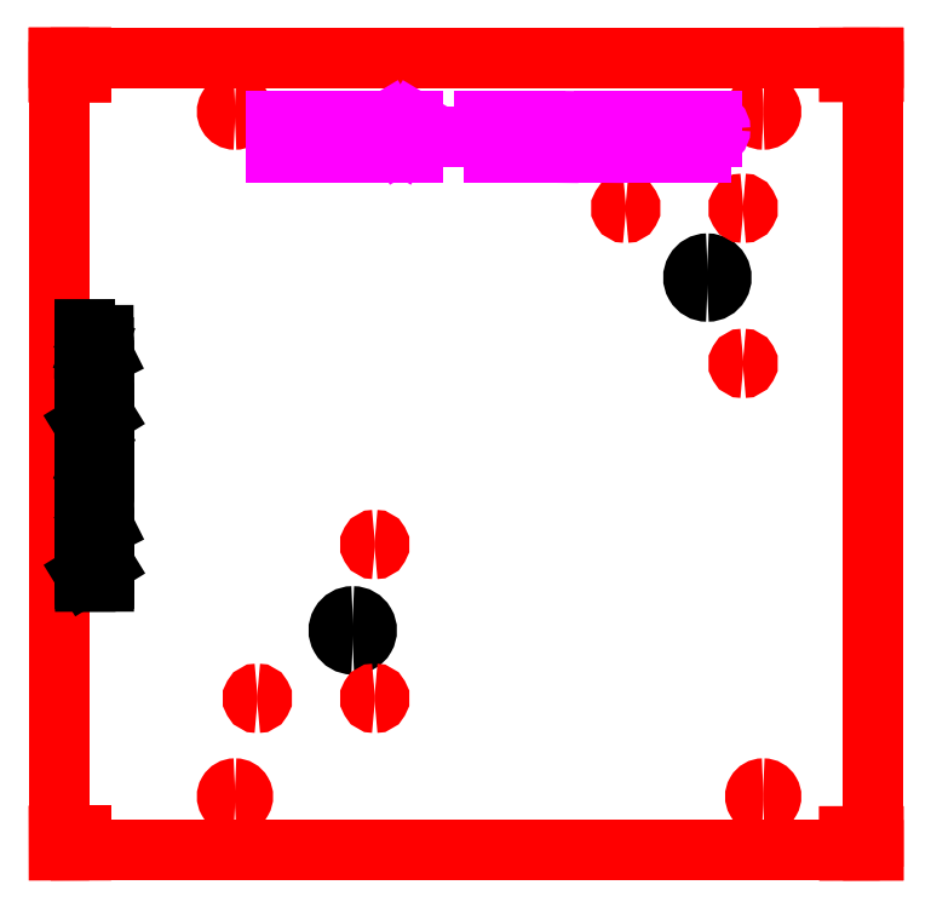
<metadata>
{"format":"dxf","ext":"dxf","renderer":"ezdxf+matplotlib","layout":"modelspace","background":"white","min_lineweight":24,"dpi":150}
</metadata>
<code>
0
SECTION
2
ENTITIES
0
LINE
8
1
10
0.007703
20
-0.00238
30
0
11
0.007703
21
18
31
0
0
LINE
8
1
10
0.007703
20
18
30
0
11
18.51
21
18
31
0
0
LINE
8
1
10
18.51
20
18
30
0
11
18.51
21
-0.00238
31
0
0
LINE
8
1
10
18.51
20
-0.00238
30
0
11
0.007703
21
-0.00238
31
0
0
ARC
8
1
10
4.008
20
1.219
30
0
40
0.178
50
270
51
90
0
ARC
8
1
10
4.008
20
1.219
30
0
40
0.178
50
90
51
270
0
ARC
8
1
10
16.01
20
1.219
30
0
40
0.178
50
270
51
90
0
ARC
8
1
10
16.01
20
1.219
30
0
40
0.178
50
90
51
270
0
ARC
8
1
10
4.008
20
16.78
30
0
40
0.178
50
270
51
90
0
ARC
8
1
10
4.008
20
16.78
30
0
40
0.178
50
90
51
270
0
ARC
8
1
10
16.01
20
16.78
30
0
40
0.178
50
270
51
90
0
ARC
8
1
10
16.01
20
16.78
30
0
40
0.178
50
90
51
270
0
ARC
8
7
10
6.683
20
4.993
30
0
40
0.3155
50
270
51
90
0
ARC
8
7
10
6.683
20
4.993
30
0
40
0.3155
50
90
51
270
0
ARC
8
7
10
14.74
20
13.01
30
0
40
0.3155
50
270
51
90
0
ARC
8
7
10
14.74
20
13.01
30
0
40
0.3155
50
90
51
270
0
ARC
8
1
10
15.55
20
14.58
30
0
40
0.1
50
270
51
90
0
ARC
8
1
10
15.55
20
14.58
30
0
40
0.1
50
90
51
270
0
ARC
8
1
10
15.55
20
11.06
30
0
40
0.1
50
270
51
90
0
ARC
8
1
10
15.55
20
11.06
30
0
40
0.1
50
90
51
270
0
ARC
8
1
10
12.88
20
14.58
30
0
40
0.1
50
270
51
90
0
ARC
8
1
10
12.88
20
14.58
30
0
40
0.1
50
90
51
270
0
ARC
8
1
10
7.183
20
3.449
30
0
40
0.1
50
270
51
90
0
ARC
8
1
10
7.183
20
3.449
30
0
40
0.1
50
90
51
270
0
ARC
8
1
10
7.183
20
6.943
30
0
40
0.1
50
270
51
90
0
ARC
8
1
10
7.183
20
6.943
30
0
40
0.1
50
90
51
270
0
ARC
8
1
10
4.516
20
3.449
30
0
40
0.1
50
270
51
90
0
ARC
8
1
10
4.516
20
3.449
30
0
40
0.1
50
90
51
270
0
LINE
8
1
10
0.5077
20
-0.00238
30
0
11
0.5069
21
0.3236
31
0
0
LINE
8
1
10
0.5069
20
0.3236
30
0
11
0.006938
21
0.3236
31
0
0
LINE
8
1
10
0.006938
20
0.3236
30
0
11
0.007703
21
-0.00238
31
0
0
LINE
8
1
10
0.007703
20
-0.00238
30
0
11
0.5077
21
-0.00238
31
0
0
LINE
8
1
10
0.007703
20
18
30
0
11
0.007703
21
8.998
31
0
0
LINE
8
1
10
0.5078
20
17.67
30
0
11
0.5078
21
18
31
0
0
LINE
8
1
10
0.5078
20
18
30
0
11
0.007827
21
18
31
0
0
LINE
8
1
10
0.007827
20
18
30
0
11
0.008357
21
17.67
31
0
0
LINE
8
1
10
0.008357
20
17.67
30
0
11
0.5078
21
17.67
31
0
0
LINE
8
1
10
18.51
20
-0.00238
30
0
11
18.51
21
0.3101
31
0
0
LINE
8
1
10
18.51
20
0.3101
30
0
11
17.97
21
0.31
31
0
0
LINE
8
1
10
17.97
20
0.31
30
0
11
17.97
21
-0.002457
31
0
0
LINE
8
1
10
17.97
20
-0.002457
30
0
11
18.51
21
-0.00238
31
0
0
LINE
8
1
10
18.51
20
17.68
30
0
11
18.51
21
18
31
0
0
LINE
8
1
10
18.51
20
18
30
0
11
17.97
21
18
31
0
0
LINE
8
1
10
17.97
20
18
30
0
11
17.97
21
17.68
31
0
0
LINE
8
1
10
17.97
20
17.68
30
0
11
18.51
21
17.68
31
0
0
LINE
8
6
10
4.942
20
16.55
30
0
11
4.942
21
15.85
31
0
0
LINE
8
6
10
4.979
20
15.85
30
0
11
5.215
21
15.85
31
0
0
ARC
8
6
10
5.215
20
16.03
30
0
40
0.175
50
270
51
89.98
0
LINE
8
6
10
5.215
20
16.2
30
0
11
5.202
21
16.2
31
0
0
ARC
8
6
10
5.184
20
16.37
30
0
40
0.175
50
275.7
51
90
0
LINE
8
6
10
5.184
20
16.55
30
0
11
4.979
21
16.55
31
0
0
LINE
8
6
10
4.979
20
16.2
30
0
11
5.202
21
16.2
31
0
0
ARC
8
6
10
5.674
20
16.34
30
0
40
0.2082
50
93.44
51
164.1
0
ARC
8
6
10
6.064
20
16.2
30
0
40
0.6236
50
161.3
51
198.7
0
ARC
8
6
10
5.674
20
16.06
30
0
40
0.2082
50
195.9
51
266.6
0
ARC
8
6
10
5.674
20
16.06
30
0
40
0.2082
50
273.4
51
344.1
0
ARC
8
6
10
5.283
20
16.2
30
0
40
0.6236
50
341.3
51
18.71
0
ARC
8
6
10
5.674
20
16.34
30
0
40
0.2082
50
15.9
51
86.56
0
LINE
8
6
10
5.957
20
16.55
30
0
11
6.18
21
16.55
31
0
0
LINE
8
6
10
6.18
20
16.55
30
0
11
6.18
21
15.85
31
0
0
LINE
8
6
10
6.18
20
16.55
30
0
11
6.404
21
16.55
31
0
0
LINE
8
6
10
6.454
20
16.55
30
0
11
6.678
21
16.55
31
0
0
LINE
8
6
10
6.678
20
16.55
30
0
11
6.678
21
15.85
31
0
0
LINE
8
6
10
6.678
20
16.55
30
0
11
6.902
21
16.55
31
0
0
ARC
8
6
10
7.185
20
16.34
30
0
40
0.2082
50
93.44
51
164.1
0
ARC
8
6
10
7.575
20
16.2
30
0
40
0.6236
50
161.3
51
198.7
0
ARC
8
6
10
7.185
20
16.06
30
0
40
0.2082
50
195.9
51
266.6
0
ARC
8
6
10
7.185
20
16.06
30
0
40
0.2082
50
273.4
51
344.1
0
ARC
8
6
10
6.794
20
16.2
30
0
40
0.6236
50
341.3
51
18.71
0
ARC
8
6
10
7.185
20
16.34
30
0
40
0.2082
50
15.9
51
86.56
0
LINE
8
6
10
7.471
20
15.85
30
0
11
7.471
21
16.55
31
0
0
LINE
8
6
10
7.471
20
16.55
30
0
11
7.766
21
16.05
31
0
0
LINE
8
6
10
7.766
20
16.05
30
0
11
8.061
21
16.55
31
0
0
LINE
8
6
10
8.061
20
16.55
30
0
11
8.061
21
15.85
31
0
0
LINE
8
6
10
8.661
20
16.2
30
0
11
9.061
21
16.2
31
0
0
LINE
8
6
10
9.661
20
16.55
30
0
11
9.884
21
16.55
31
0
0
LINE
8
6
10
9.884
20
16.55
30
0
11
9.884
21
15.85
31
0
0
LINE
8
6
10
9.884
20
16.55
30
0
11
10.11
21
16.55
31
0
0
LINE
8
6
10
10.16
20
16.55
30
0
11
10.16
21
16.2
31
0
0
LINE
8
6
10
10.16
20
16.2
30
0
11
10.16
21
15.85
31
0
0
LINE
8
6
10
10.16
20
16.2
30
0
11
10.58
21
16.2
31
0
0
LINE
8
6
10
10.58
20
15.85
30
0
11
10.58
21
16.2
31
0
0
LINE
8
6
10
10.58
20
16.2
30
0
11
10.58
21
16.55
31
0
0
LINE
8
6
10
10.63
20
16.55
30
0
11
10.73
21
16.55
31
0
0
LINE
8
6
10
10.73
20
16.55
30
0
11
10.83
21
16.55
31
0
0
LINE
8
6
10
10.73
20
16.55
30
0
11
10.73
21
15.85
31
0
0
LINE
8
6
10
10.63
20
15.85
30
0
11
10.73
21
15.85
31
0
0
LINE
8
6
10
10.73
20
15.85
30
0
11
10.83
21
15.85
31
0
0
ARC
8
6
10
11.13
20
16.35
30
0
40
0.2018
50
30.52
51
89.3
0
LINE
8
6
10
11.13
20
16.55
30
0
11
11.08
21
16.55
31
0
0
ARC
8
6
10
11.07
20
16.37
30
0
40
0.1842
50
89.3
51
177.4
0
ARC
8
6
10
11.04
20
16.39
30
0
40
0.1505
50
185.2
51
239.3
0
LINE
8
6
10
10.96
20
16.26
30
0
11
11.24
21
16.14
31
0
0
ARC
8
6
10
11.16
20
16.01
30
0
40
0.1505
50
5.182
51
59.34
0
ARC
8
6
10
11.13
20
16.03
30
0
40
0.1842
50
269.4
51
357.4
0
LINE
8
6
10
11.13
20
15.85
30
0
11
11.05
21
15.85
31
0
0
ARC
8
6
10
11.06
20
16.05
30
0
40
0.2018
50
210.5
51
269.4
0
ARC
8
6
10
12.16
20
16.35
30
0
40
0.2018
50
30.52
51
89.3
0
LINE
8
6
10
12.16
20
16.55
30
0
11
12.11
21
16.55
31
0
0
ARC
8
6
10
12.1
20
16.37
30
0
40
0.1842
50
89.3
51
177.4
0
ARC
8
6
10
12.07
20
16.39
30
0
40
0.1505
50
185.2
51
239.3
0
LINE
8
6
10
11.99
20
16.26
30
0
11
12.27
21
16.14
31
0
0
ARC
8
6
10
12.19
20
16.01
30
0
40
0.1505
50
5.182
51
59.34
0
ARC
8
6
10
12.16
20
16.03
30
0
40
0.1842
50
269.4
51
357.4
0
LINE
8
6
10
12.16
20
15.85
30
0
11
12.08
21
15.85
31
0
0
ARC
8
6
10
12.09
20
16.05
30
0
40
0.2018
50
210.5
51
269.4
0
LINE
8
6
10
12.39
20
16.55
30
0
11
12.49
21
16.55
31
0
0
LINE
8
6
10
12.49
20
16.55
30
0
11
12.59
21
16.55
31
0
0
LINE
8
6
10
12.49
20
16.55
30
0
11
12.49
21
15.85
31
0
0
LINE
8
6
10
12.39
20
15.85
30
0
11
12.49
21
15.85
31
0
0
LINE
8
6
10
12.49
20
15.85
30
0
11
12.59
21
15.85
31
0
0
LINE
8
6
10
12.64
20
16.55
30
0
11
12.64
21
15.85
31
0
0
LINE
8
6
10
12.68
20
15.85
30
0
11
12.84
21
15.85
31
0
0
ARC
8
6
10
12.81
20
16.11
30
0
40
0.2574
50
275.4
51
335.6
0
ARC
8
6
10
12.46
20
16.2
30
0
40
0.6236
50
341.3
51
18.71
0
ARC
8
6
10
12.81
20
16.29
30
0
40
0.2574
50
24.39
51
84.62
0
LINE
8
6
10
12.84
20
16.55
30
0
11
12.68
21
16.55
31
0
0
LINE
8
6
10
13.13
20
16.55
30
0
11
13.13
21
15.85
31
0
0
LINE
8
6
10
13.13
20
15.85
30
0
11
13.54
21
15.85
31
0
0
LINE
8
6
10
13.13
20
16.2
30
0
11
13.45
21
16.2
31
0
0
LINE
8
6
10
13.14
20
16.55
30
0
11
13.14
21
16.55
31
0
0
LINE
8
6
10
13.14
20
16.55
30
0
11
13.54
21
16.55
31
0
0
LINE
8
6
10
14.14
20
16.55
30
0
11
14.14
21
16.05
31
0
0
ARC
8
6
10
14.35
20
16.05
30
0
40
0.205
50
180.1
51
270.7
0
ARC
8
6
10
14.35
20
16.05
30
0
40
0.205
50
270.7
51
1.258
0
LINE
8
6
10
14.55
20
16.05
30
0
11
14.55
21
16.55
31
0
0
LINE
8
6
10
14.6
20
16.55
30
0
11
14.6
21
15.85
31
0
0
LINE
8
6
10
14.64
20
16.55
30
0
11
14.85
21
16.55
31
0
0
ARC
8
6
10
14.85
20
16.37
30
0
40
0.175
50
360
51
90
0
ARC
8
6
10
14.85
20
16.37
30
0
40
0.175
50
270
51
360
0
LINE
8
6
10
14.85
20
16.2
30
0
11
14.64
21
16.2
31
0
0
LINE
8
7
10
0.6053
20
6.102
30
0
11
0.6052
21
6.162
31
0
0
LINE
8
7
10
0.6052
20
6.162
30
0
11
0.6051
21
6.222
31
0
0
LINE
8
7
10
0.6052
20
6.162
30
0
11
1.025
21
6.163
31
0
0
LINE
8
7
10
1.025
20
6.103
30
0
11
1.025
21
6.163
31
0
0
LINE
8
7
10
1.025
20
6.163
30
0
11
1.025
21
6.223
31
0
0
LINE
8
7
10
1.025
20
6.254
30
0
11
0.6051
21
6.253
31
0
0
LINE
8
7
10
0.6051
20
6.253
30
0
11
1.025
21
6.512
31
0
0
LINE
8
7
10
1.025
20
6.512
30
0
11
0.6047
21
6.511
31
0
0
ARC
8
7
10
0.7259
20
6.69
30
0
40
0.1211
50
120.6
51
179.4
0
LINE
8
7
10
0.6048
20
6.691
30
0
11
0.6045
21
6.657
31
0
0
ARC
8
7
10
0.715
20
6.656
30
0
40
0.1105
50
179.4
51
267.4
0
ARC
8
7
10
0.7017
20
6.635
30
0
40
0.09027
50
275.3
51
329.4
0
LINE
8
7
10
0.7795
20
6.589
30
0
11
0.8502
21
6.755
31
0
0
ARC
8
7
10
0.9279
20
6.709
30
0
40
0.09027
50
95.27
51
149.4
0
ARC
8
7
10
0.9147
20
6.688
30
0
40
0.1105
50
359.5
51
87.44
0
LINE
8
7
10
1.025
20
6.687
30
0
11
1.025
21
6.645
31
0
0
ARC
8
7
10
0.9038
20
6.646
30
0
40
0.1211
50
300.6
51
359.5
0
LINE
8
7
10
0.6042
20
6.828
30
0
11
1.024
21
6.829
31
0
0
LINE
8
7
10
1.024
20
6.829
30
0
11
1.024
21
7.076
31
0
0
LINE
8
7
10
0.8142
20
6.829
30
0
11
0.8139
21
7.021
31
0
0
LINE
8
7
10
0.6042
20
6.836
30
0
11
0.6042
21
6.836
31
0
0
LINE
8
7
10
0.6042
20
6.836
30
0
11
0.6038
21
7.075
31
0
0
LINE
8
7
10
0.6038
20
7.105
30
0
11
1.024
21
7.106
31
0
0
LINE
8
7
10
0.6037
20
7.127
30
0
11
0.6035
21
7.257
31
0
0
ARC
8
7
10
0.7085
20
7.257
30
0
40
0.105
50
90.08
51
180.1
0
ARC
8
7
10
0.7085
20
7.257
30
0
40
0.105
50
0.07911
51
90.08
0
LINE
8
7
10
0.8135
20
7.258
30
0
11
1.023
21
7.363
31
0
0
LINE
8
7
10
0.8137
20
7.128
30
0
11
0.8135
21
7.258
31
0
0
LINE
8
7
10
0.6033
20
7.392
30
0
11
0.6031
21
7.527
31
0
0
LINE
8
7
10
0.6031
20
7.527
30
0
11
1.023
21
7.527
31
0
0
LINE
8
7
10
0.6031
20
7.527
30
0
11
0.6029
21
7.661
31
0
0
LINE
8
7
10
0.6024
20
8.021
30
0
11
0.6021
21
8.155
31
0
0
LINE
8
7
10
0.6021
20
8.155
30
0
11
1.022
21
8.156
31
0
0
LINE
8
7
10
0.6021
20
8.155
30
0
11
0.6019
21
8.289
31
0
0
LINE
8
7
10
0.6019
20
8.319
30
0
11
0.8119
21
8.32
31
0
0
LINE
8
7
10
0.8119
20
8.32
30
0
11
1.022
21
8.32
31
0
0
LINE
8
7
10
0.8119
20
8.32
30
0
11
0.8115
21
8.575
31
0
0
LINE
8
7
10
1.022
20
8.575
30
0
11
0.8115
21
8.575
31
0
0
LINE
8
7
10
0.8115
20
8.575
30
0
11
0.6015
21
8.574
31
0
0
LINE
8
7
10
0.6015
20
8.604
30
0
11
0.6014
21
8.664
31
0
0
LINE
8
7
10
0.6014
20
8.664
30
0
11
0.6013
21
8.724
31
0
0
LINE
8
7
10
0.6014
20
8.664
30
0
11
1.021
21
8.665
31
0
0
LINE
8
7
10
1.021
20
8.605
30
0
11
1.021
21
8.665
31
0
0
LINE
8
7
10
1.021
20
8.665
30
0
11
1.021
21
8.725
31
0
0
ARC
8
7
10
0.7225
20
8.903
30
0
40
0.1211
50
120.6
51
179.4
0
LINE
8
7
10
0.6014
20
8.905
30
0
11
0.6011
21
8.87
31
0
0
ARC
8
7
10
0.7116
20
8.869
30
0
40
0.1105
50
179.4
51
267.4
0
ARC
8
7
10
0.6983
20
8.849
30
0
40
0.09027
50
275.3
51
329.4
0
LINE
8
7
10
0.7761
20
8.803
30
0
11
0.8468
21
8.968
31
0
0
ARC
8
7
10
0.9245
20
8.922
30
0
40
0.09027
50
95.27
51
149.4
0
ARC
8
7
10
0.9113
20
8.902
30
0
40
0.1105
50
359.5
51
87.44
0
LINE
8
7
10
1.022
20
8.901
30
0
11
1.021
21
8.858
31
0
0
ARC
8
7
10
0.9004
20
8.859
30
0
40
0.1211
50
300.6
51
359.5
0
LINE
8
7
10
0.6003
20
9.372
30
0
11
1.02
21
9.373
31
0
0
LINE
8
7
10
1.02
20
9.373
30
0
11
1.02
21
9.619
31
0
0
LINE
8
7
10
0.8103
20
9.372
30
0
11
0.81
21
9.565
31
0
0
LINE
8
7
10
0.6003
20
9.379
30
0
11
0.6003
21
9.379
31
0
0
LINE
8
7
10
0.6003
20
9.379
30
0
11
0.5999
21
9.618
31
0
0
LINE
8
7
10
1.02
20
9.65
30
0
11
0.5999
21
9.65
31
0
0
LINE
8
7
10
0.5999
20
9.65
30
0
11
1.019
21
9.908
31
0
0
LINE
8
7
10
1.019
20
9.908
30
0
11
0.5995
21
9.907
31
0
0
LINE
8
7
10
0.5994
20
9.937
30
0
11
1.019
21
9.938
31
0
0
LINE
8
7
10
1.019
20
9.96
30
0
11
1.019
21
10.05
31
0
0
ARC
8
7
10
0.8655
20
10.04
30
0
40
0.1545
50
5.47
51
65.7
0
ARC
8
7
10
0.8096
20
9.826
30
0
40
0.3742
50
71.38
51
108.8
0
ARC
8
7
10
0.753
20
10.04
30
0
40
0.1545
50
114.5
51
174.7
0
LINE
8
7
10
0.5992
20
10.05
30
0
11
0.5994
21
9.96
31
0
0
LINE
8
7
10
0.5985
20
10.56
30
0
11
0.8085
21
10.56
31
0
0
LINE
8
7
10
0.8085
20
10.56
30
0
11
1.018
21
10.56
31
0
0
LINE
8
7
10
0.8085
20
10.56
30
0
11
0.8082
21
10.75
31
0
0
LINE
8
7
10
0.5984
20
10.57
30
0
11
0.5981
21
10.81
31
0
0
LINE
8
7
10
0.598
20
10.84
30
0
11
0.5979
21
10.9
31
0
0
LINE
8
7
10
0.5979
20
10.9
30
0
11
0.5979
21
10.96
31
0
0
LINE
8
7
10
0.5979
20
10.9
30
0
11
1.018
21
10.9
31
0
0
LINE
8
7
10
1.018
20
10.84
30
0
11
1.018
21
10.9
31
0
0
LINE
8
7
10
1.018
20
10.9
30
0
11
1.018
21
10.96
31
0
0
LINE
8
7
10
0.5978
20
10.99
30
0
11
1.018
21
10.99
31
0
0
LINE
8
7
10
0.5978
20
11.01
30
0
11
0.5976
21
11.14
31
0
0
ARC
8
7
10
0.7026
20
11.14
30
0
40
0.105
50
90.08
51
180.1
0
ARC
8
7
10
0.7026
20
11.14
30
0
40
0.105
50
0.07911
51
90.08
0
LINE
8
7
10
0.8076
20
11.14
30
0
11
1.017
21
11.24
31
0
0
LINE
8
7
10
0.8078
20
11.01
30
0
11
0.8076
21
11.14
31
0
0
ARC
8
7
10
0.7186
20
11.42
30
0
40
0.1211
50
120.6
51
179.4
0
LINE
8
7
10
0.5976
20
11.42
30
0
11
0.5972
21
11.39
31
0
0
ARC
8
7
10
0.7077
20
11.39
30
0
40
0.1105
50
179.4
51
267.4
0
ARC
8
7
10
0.6945
20
11.37
30
0
40
0.09027
50
275.3
51
329.4
0
LINE
8
7
10
0.7722
20
11.32
30
0
11
0.843
21
11.49
31
0
0
ARC
8
7
10
0.9207
20
11.44
30
0
40
0.09027
50
95.27
51
149.4
0
ARC
8
7
10
0.9074
20
11.42
30
0
40
0.1105
50
359.5
51
87.44
0
LINE
8
7
10
1.018
20
11.42
30
0
11
1.018
21
11.38
31
0
0
ARC
8
7
10
0.8965
20
11.38
30
0
40
0.1211
50
300.6
51
359.5
0
LINE
8
7
10
0.5969
20
11.56
30
0
11
0.5967
21
11.7
31
0
0
LINE
8
7
10
0.5967
20
11.7
30
0
11
1.017
21
11.7
31
0
0
LINE
8
7
10
0.5967
20
11.7
30
0
11
0.5965
21
11.83
31
0
0
ENDSEC
0
EOF

</code>
